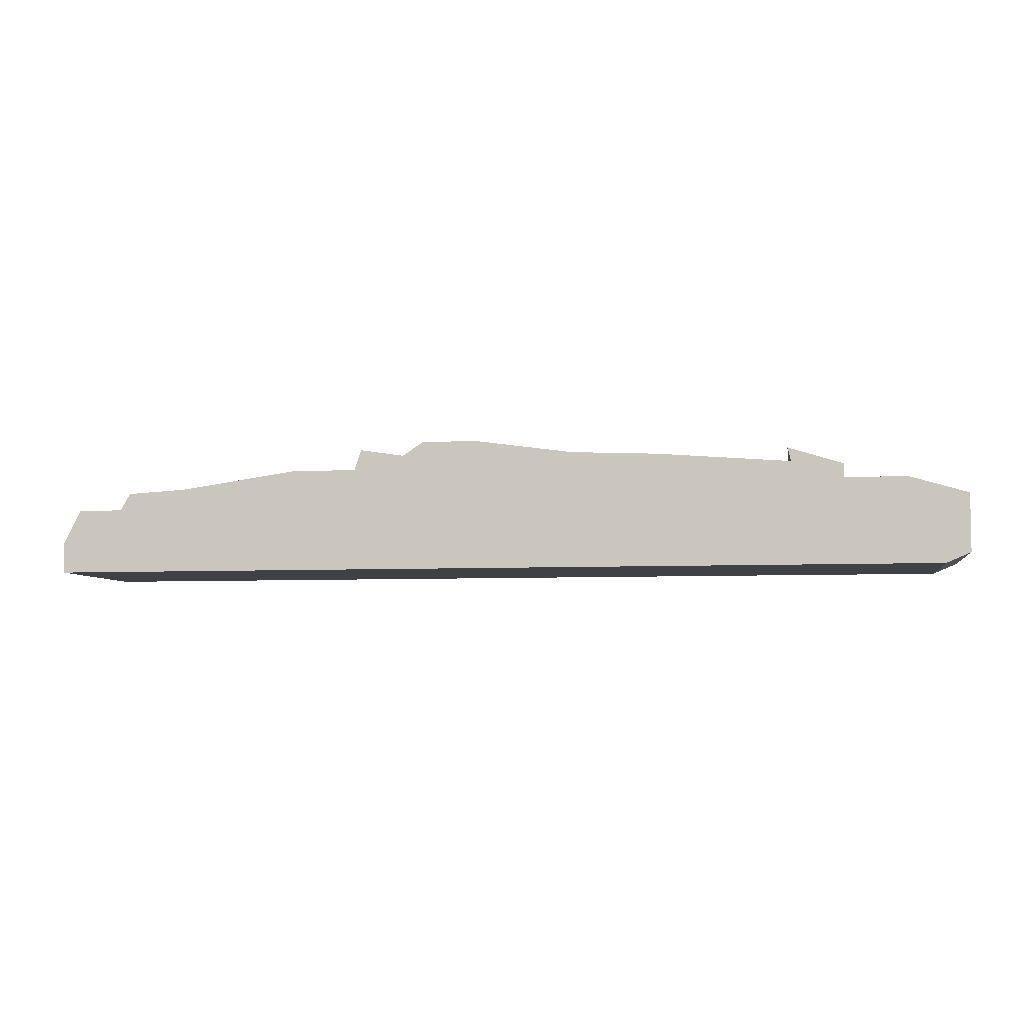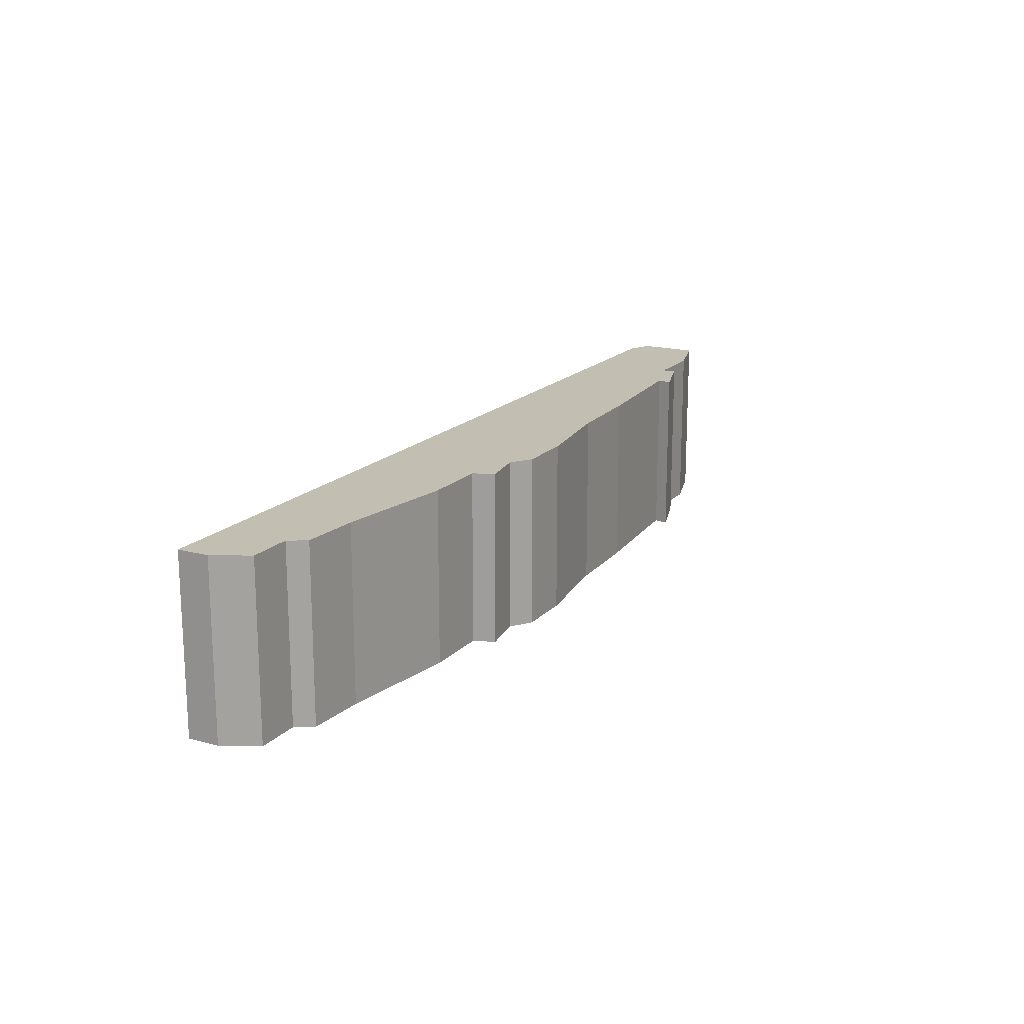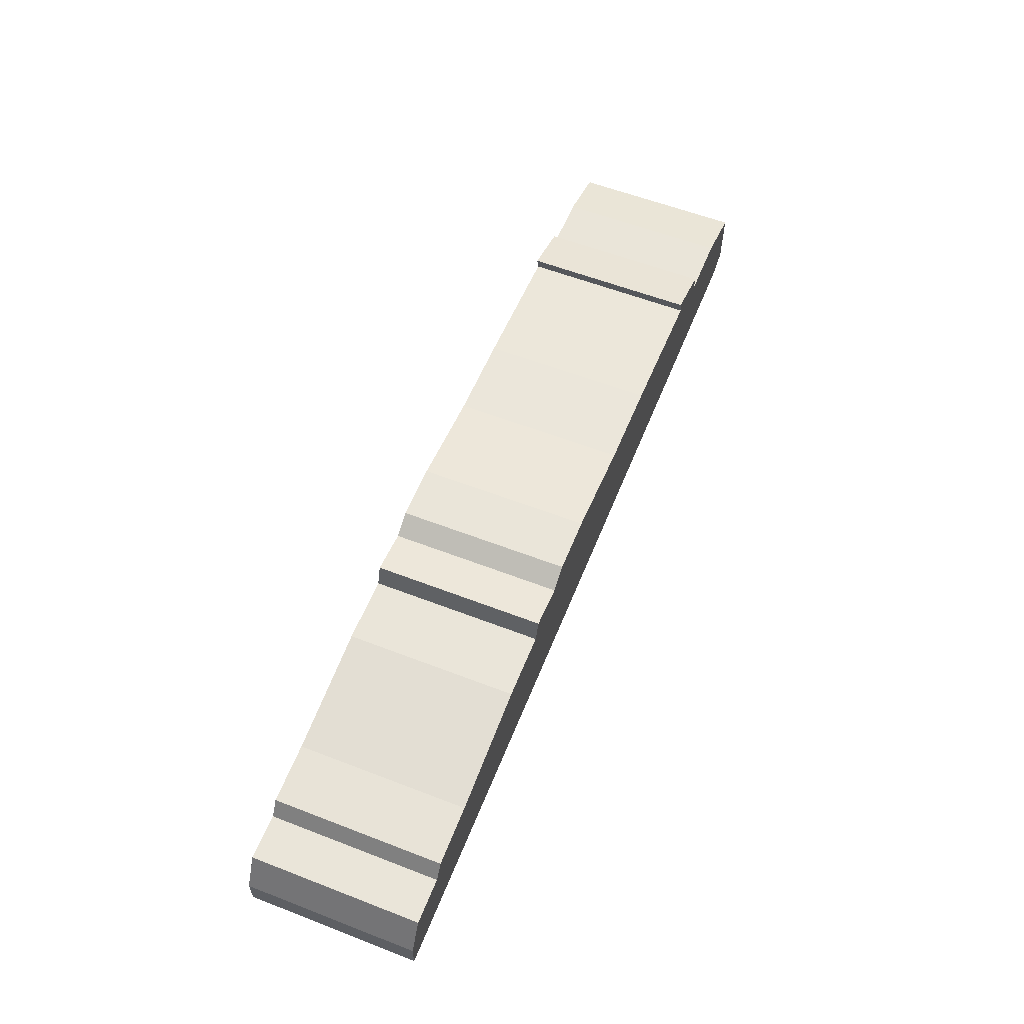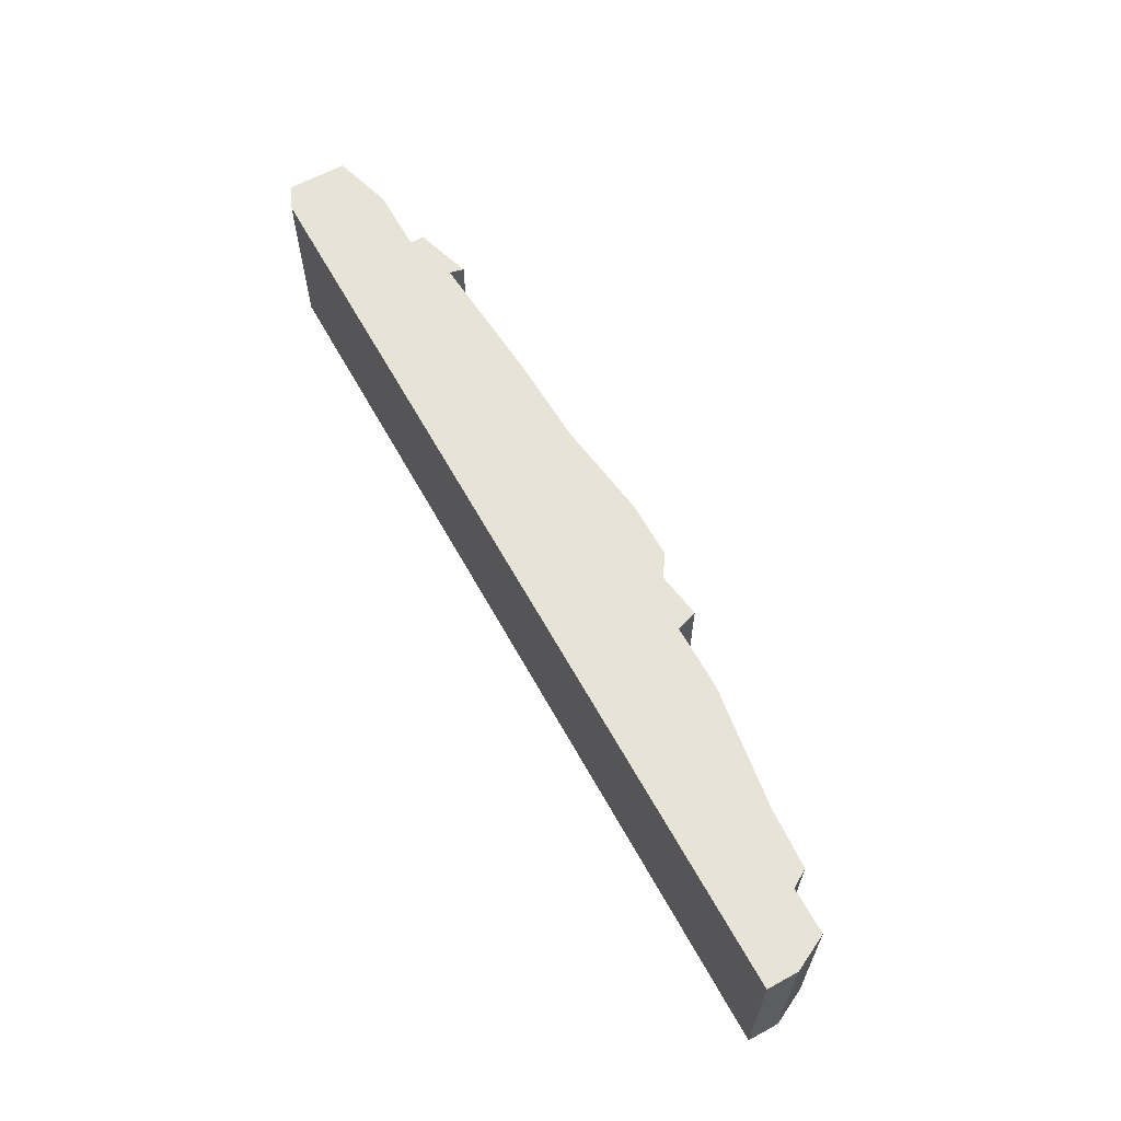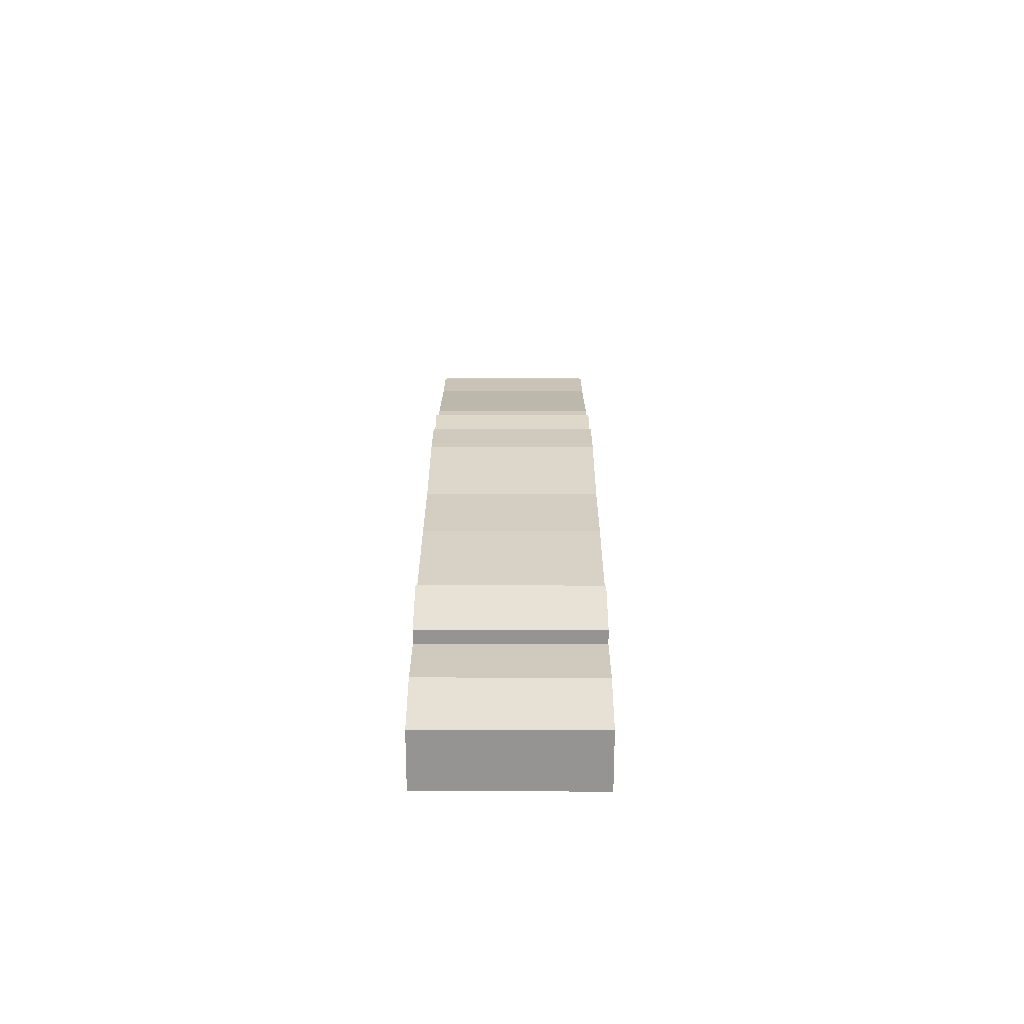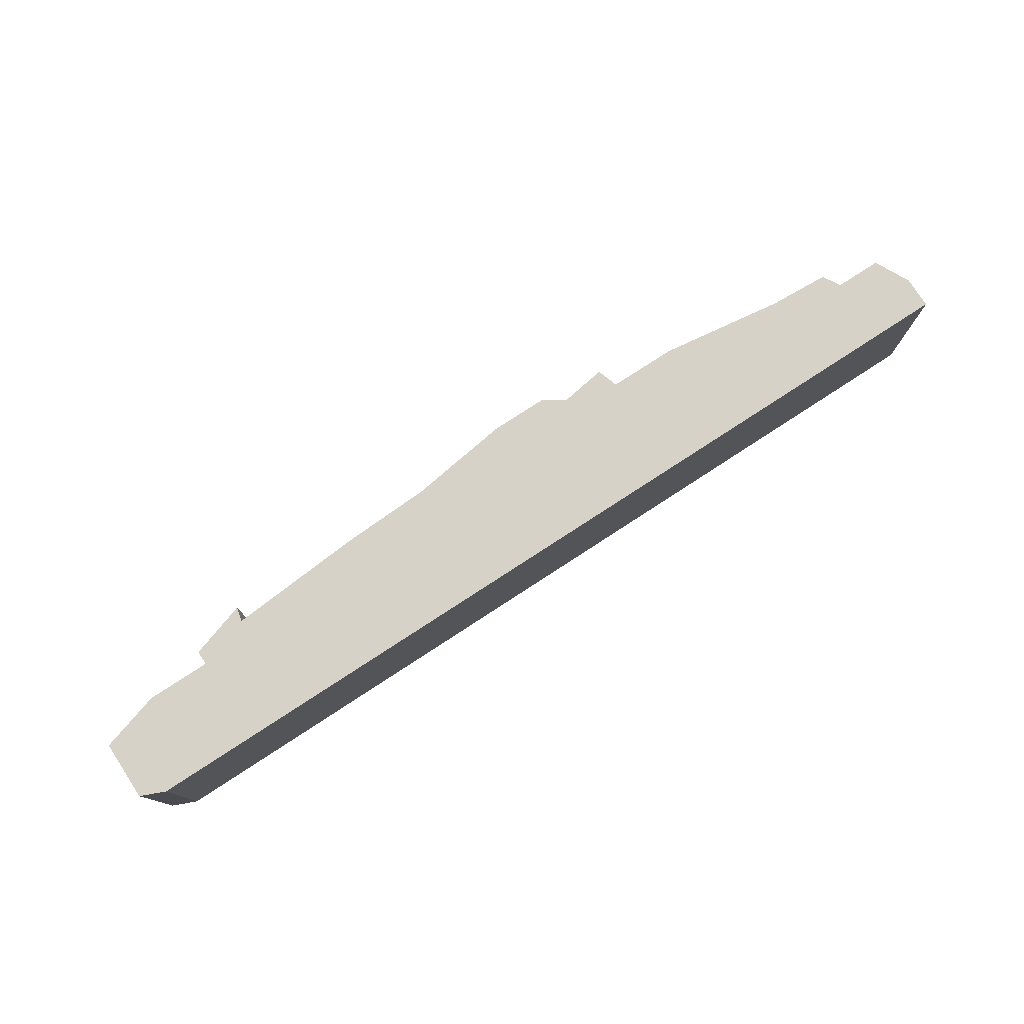
<metadata>
{"format":"obj","ext":"obj","renderer":"f3d","projection":"perspective","resolution":1024,"background":"white","views":[{"elev":-5.6,"azim":-170.5,"up":"+Y"},{"elev":17.3,"azim":118.2,"up":"+Z"},{"elev":58.3,"azim":111.8,"up":"+Y"},{"elev":62.4,"azim":61.1,"up":"+Z"},{"elev":22.9,"azim":-89.8,"up":"+Y"},{"elev":77.5,"azim":-33.1,"up":"+Z"}]}
</metadata>
<code>
g sbg_iceland_dn_wing01_s
v -0.22 0.34 0
v -0.47 0.33 0
v -0.86 0.3 0
v -0.85 0.34 0
v -1.01 0.29 0
v -1.01 0.25 0
v -1.19 0.25 0
v -1.36 0.2 0
v -1.36 0.03 0
v -1.29 0 0
v 1.36 0 0
v 1.36 0.09 0
v 1.31 0.19 0
v 1.18 0.19 0
v 1.15 0.24 0
v 0.98 0.25 0
v 0.63 0.3 0
v 0.44 0.3 0
v 0.42 0.36 0
v 0.29 0.34 0
v 0.23 0.38 0
v 0.07 0.38 0
v -0.22 0.34 0.5
v -0.47 0.33 0.5
v -0.86 0.3 0.5
v -0.85 0.34 0.5
v -1.01 0.29 0.5
v -1.01 0.25 0.5
v -1.19 0.25 0.5
v -1.36 0.2 0.5
v -1.36 0.03 0.5
v -1.29 0 0.5
v 1.36 0 0.5
v 1.36 0.09 0.5
v 1.31 0.19 0.5
v 1.18 0.19 0.5
v 1.15 0.24 0.5
v 0.98 0.25 0.5
v 0.63 0.3 0.5
v 0.44 0.3 0.5
v 0.42 0.36 0.5
v 0.29 0.34 0.5
v 0.23 0.38 0.5
v 0.07 0.38 0.5
g sbg_iceland_dn_wing01_s_0
f 22 21 20
f 20 19 18
f 10 1 18
f 18 17 11
f 16 15 14
f 11 16 14
f 14 13 12
f 12 11 14
f 1 20 18
f 11 17 16
f 18 11 10
f 2 1 10
f 9 8 10
f 8 7 10
f 6 5 3
f 7 6 10
f 5 4 3
f 6 3 10
f 3 2 10
f 22 20 1
f 21 42 20
f 42 21 43
f 22 43 21
f 43 22 44
f 19 40 18
f 40 19 41
f 20 41 19
f 41 20 42
f 18 39 17
f 39 18 40
f 15 36 14
f 36 15 37
f 16 37 15
f 37 16 38
f 13 34 12
f 34 13 35
f 14 35 13
f 35 14 36
f 12 33 11
f 33 12 34
f 17 38 16
f 38 17 39
f 11 32 10
f 32 11 33
f 2 23 1
f 23 2 24
f 9 30 8
f 30 9 31
f 10 31 9
f 31 10 32
f 8 29 7
f 29 8 30
f 6 27 5
f 27 6 28
f 7 28 6
f 28 7 29
f 4 25 3
f 25 4 26
f 5 26 4
f 26 5 27
f 3 24 2
f 24 3 25
f 1 44 22
f 44 1 23
f 42 43 44
f 40 41 42
f 40 23 32
f 33 39 40
f 36 37 38
f 36 38 33
f 34 35 36
f 36 33 34
f 40 42 23
f 38 39 33
f 32 33 40
f 32 23 24
f 32 30 31
f 32 29 30
f 25 27 28
f 32 28 29
f 25 26 27
f 32 25 28
f 32 24 25
f 23 42 44

</code>
